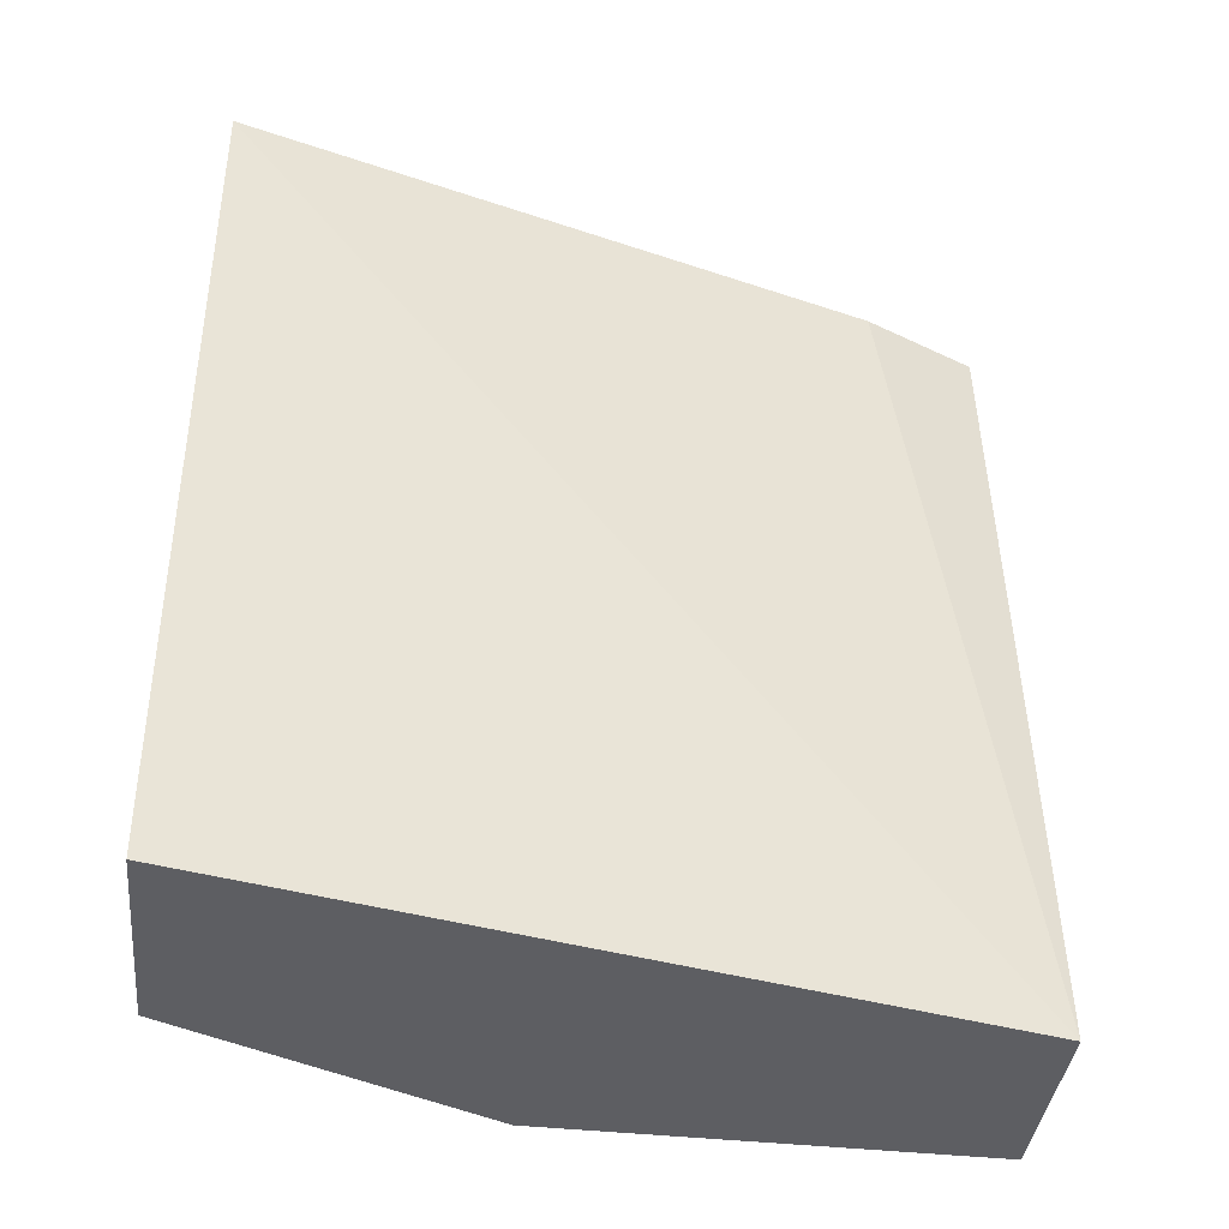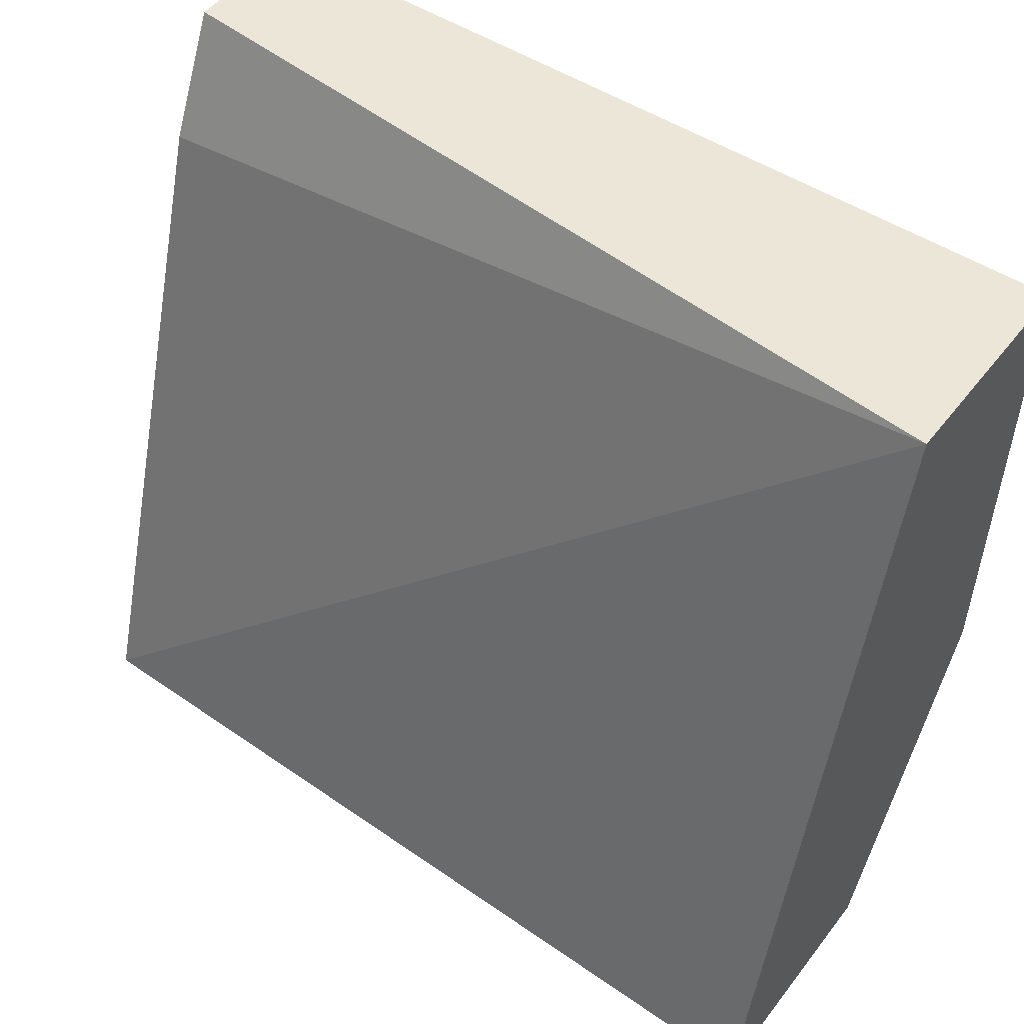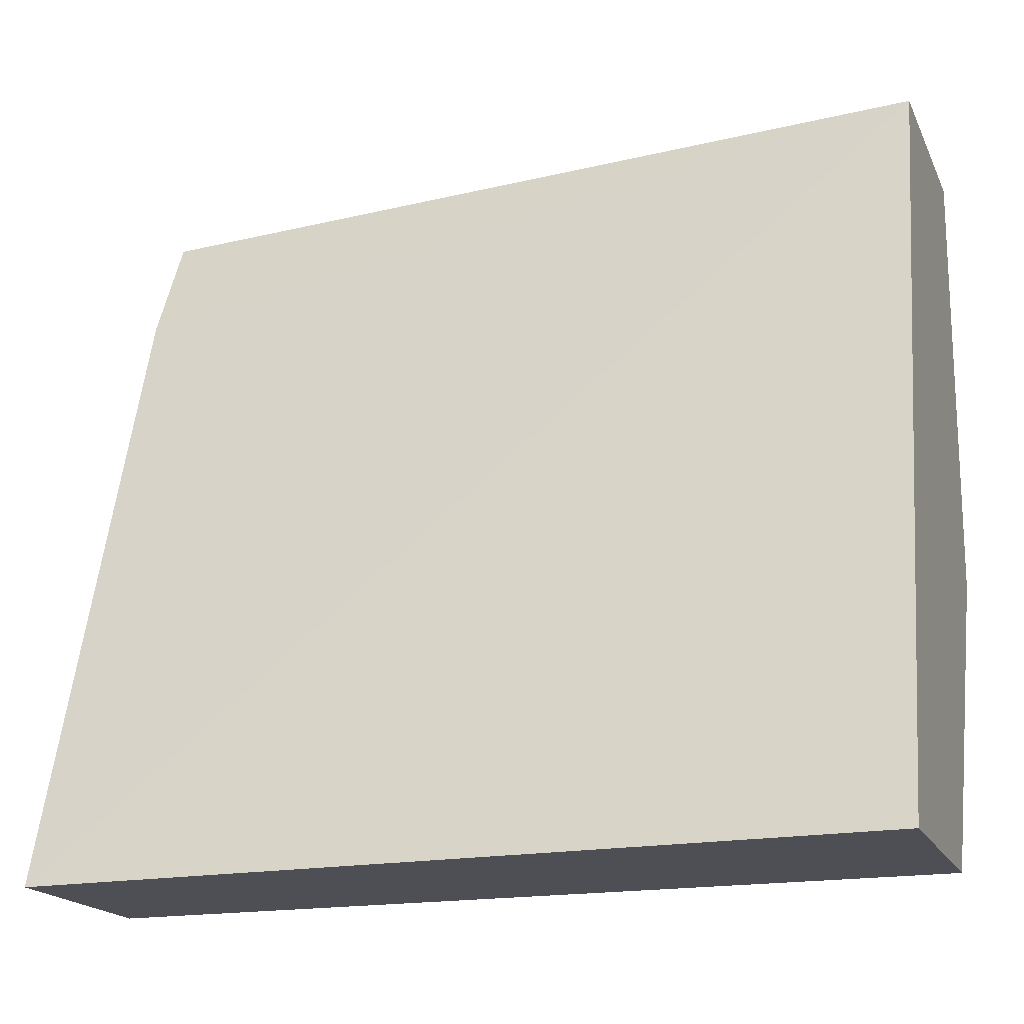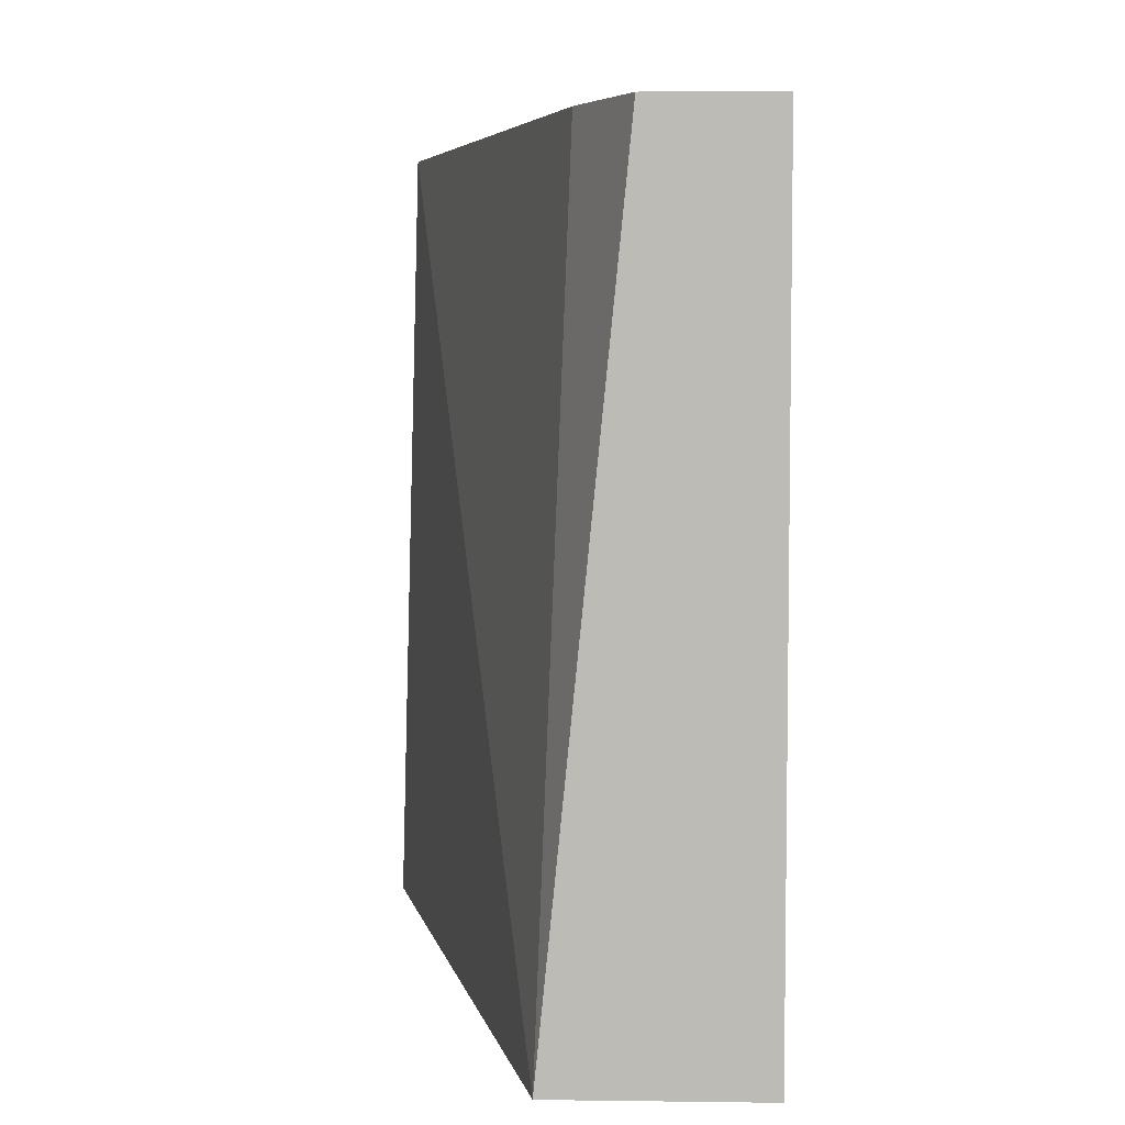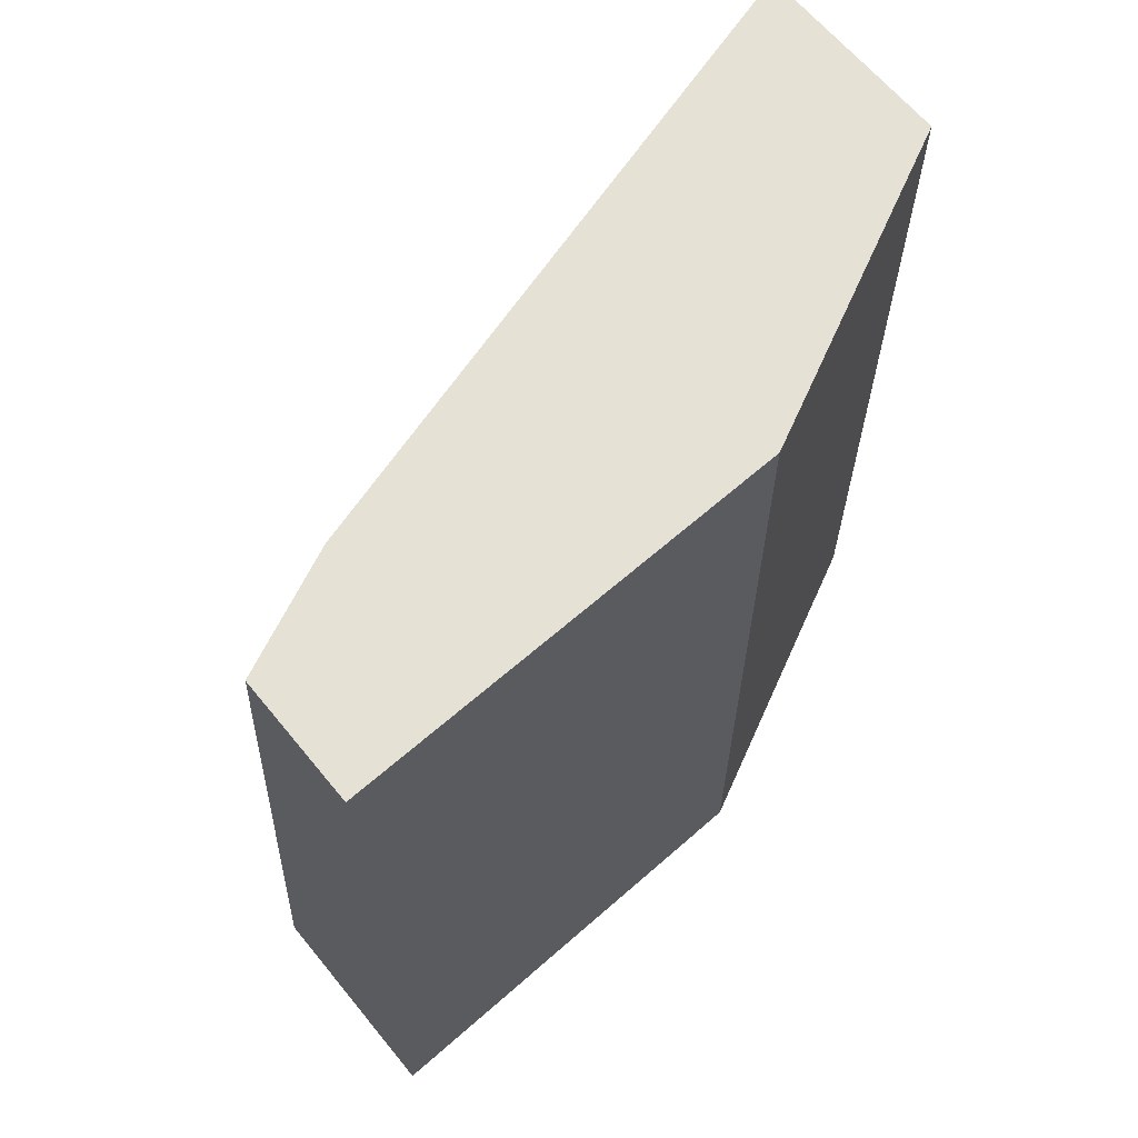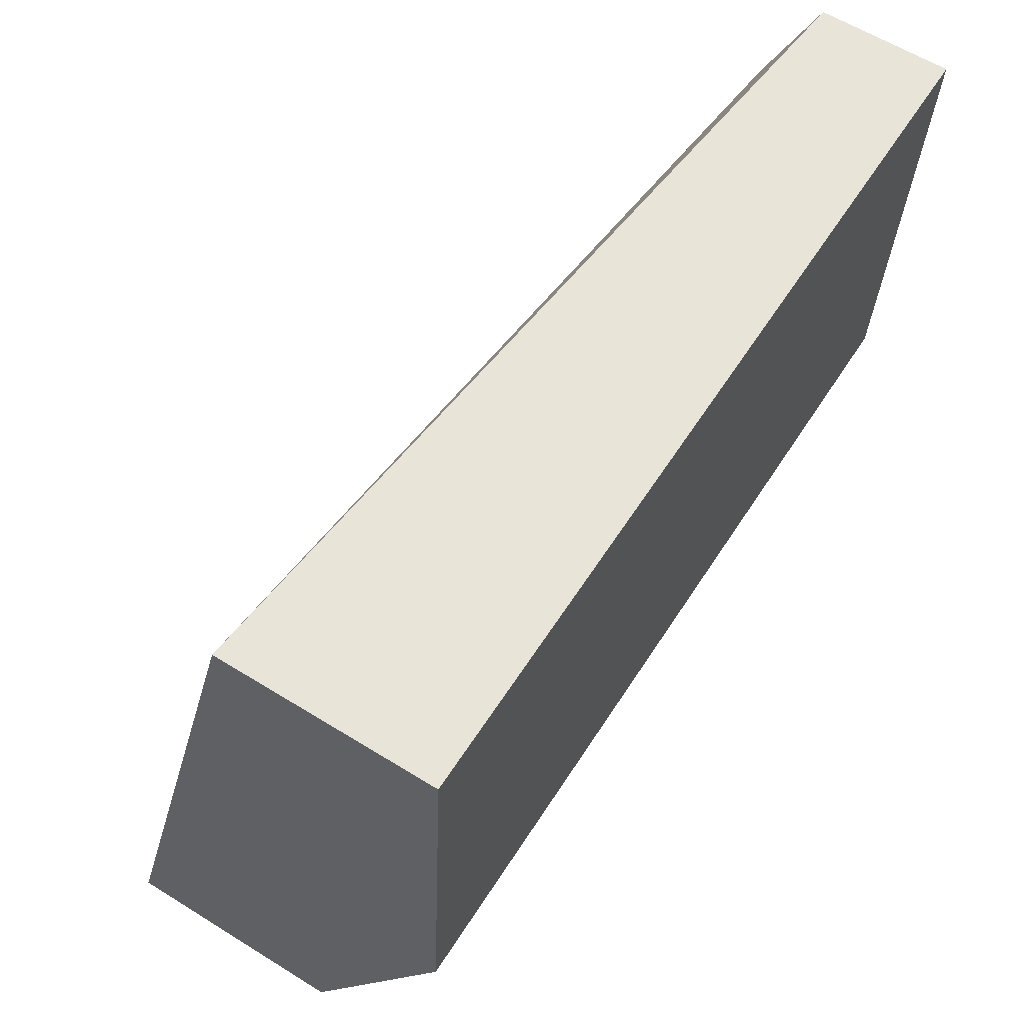
<metadata>
{"format":"obj","ext":"obj","renderer":"f3d","projection":"perspective","resolution":1024,"background":"white","views":[{"elev":-38.5,"azim":-96.1,"up":"+Y"},{"elev":49.2,"azim":-53.9,"up":"+Z"},{"elev":-18.4,"azim":-70.9,"up":"+Z"},{"elev":5.5,"azim":2.2,"up":"+Y"},{"elev":64.2,"azim":50.7,"up":"+Y"},{"elev":60.0,"azim":32.5,"up":"+Z"}]}
</metadata>
<code>
v 0.4413 -0.171 0.2615
v 0.4347 -0.171 0.09316
v 0.3933 -0.171 0.2615
v 0.4413 -0.4868 0.2615
v 0.4036 -0.171 0.03106
v 0.4347 -0.4868 0.09316
v 0.407 -0.4868 0.03772
v 0.3726 -0.171 0.2173
v 0.3616 -0.4868 0.2615
v 0.3881 -0.171 -0.0001175
v 0.3759 -0.4868 -0.02433
v 0.3759 -0.171 -0.02433
v 0.2983 -0.171 -0.02433
v 0.2899 -0.4868 -0.02433
v 0.2979 -0.4868 -0.004203
v 0.3313 -0.4868 -0.02433
f 4 11 7
f 4 7 6
f 5 7 10
f 7 11 12
f 8 13 9
f 11 13 12
f 9 13 14
f 11 16 14
f 11 14 13
f 14 16 15
f 4 16 11
f 9 14 15
f 4 15 16
f 7 12 10
f 3 8 9
f 1 2 5
f 1 5 10
f 1 10 12
f 1 13 8
f 1 8 3
f 1 12 13
f 1 9 4
f 1 4 6
f 1 6 2
f 2 6 7
f 2 7 5
f 1 3 9
f 4 9 15

</code>
